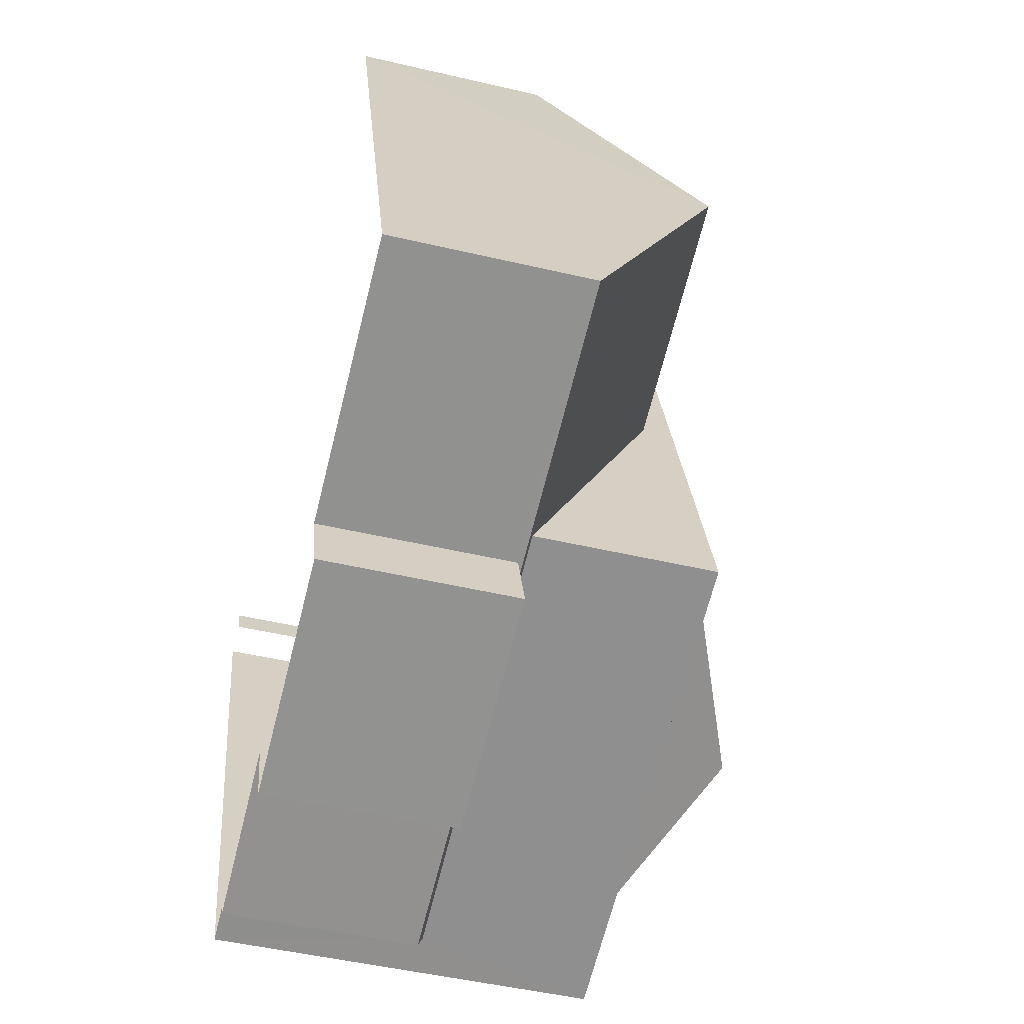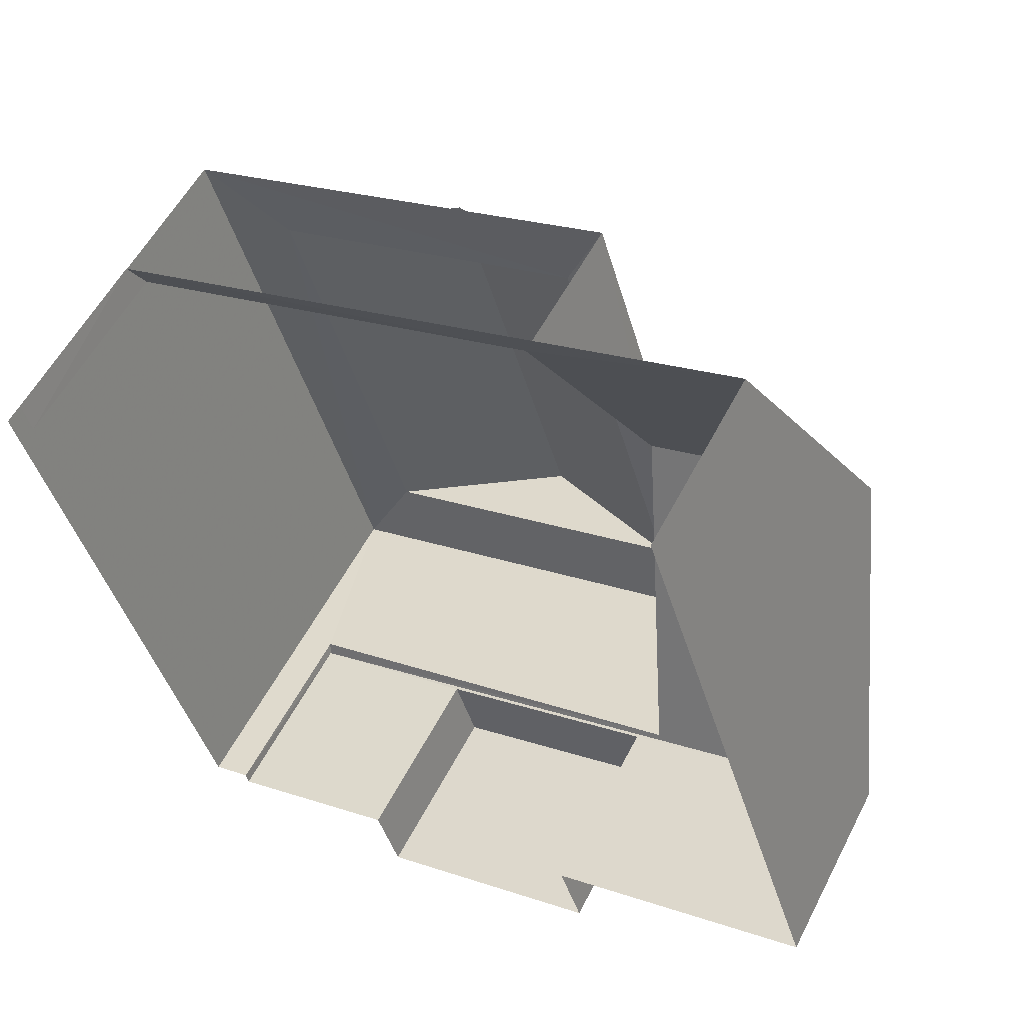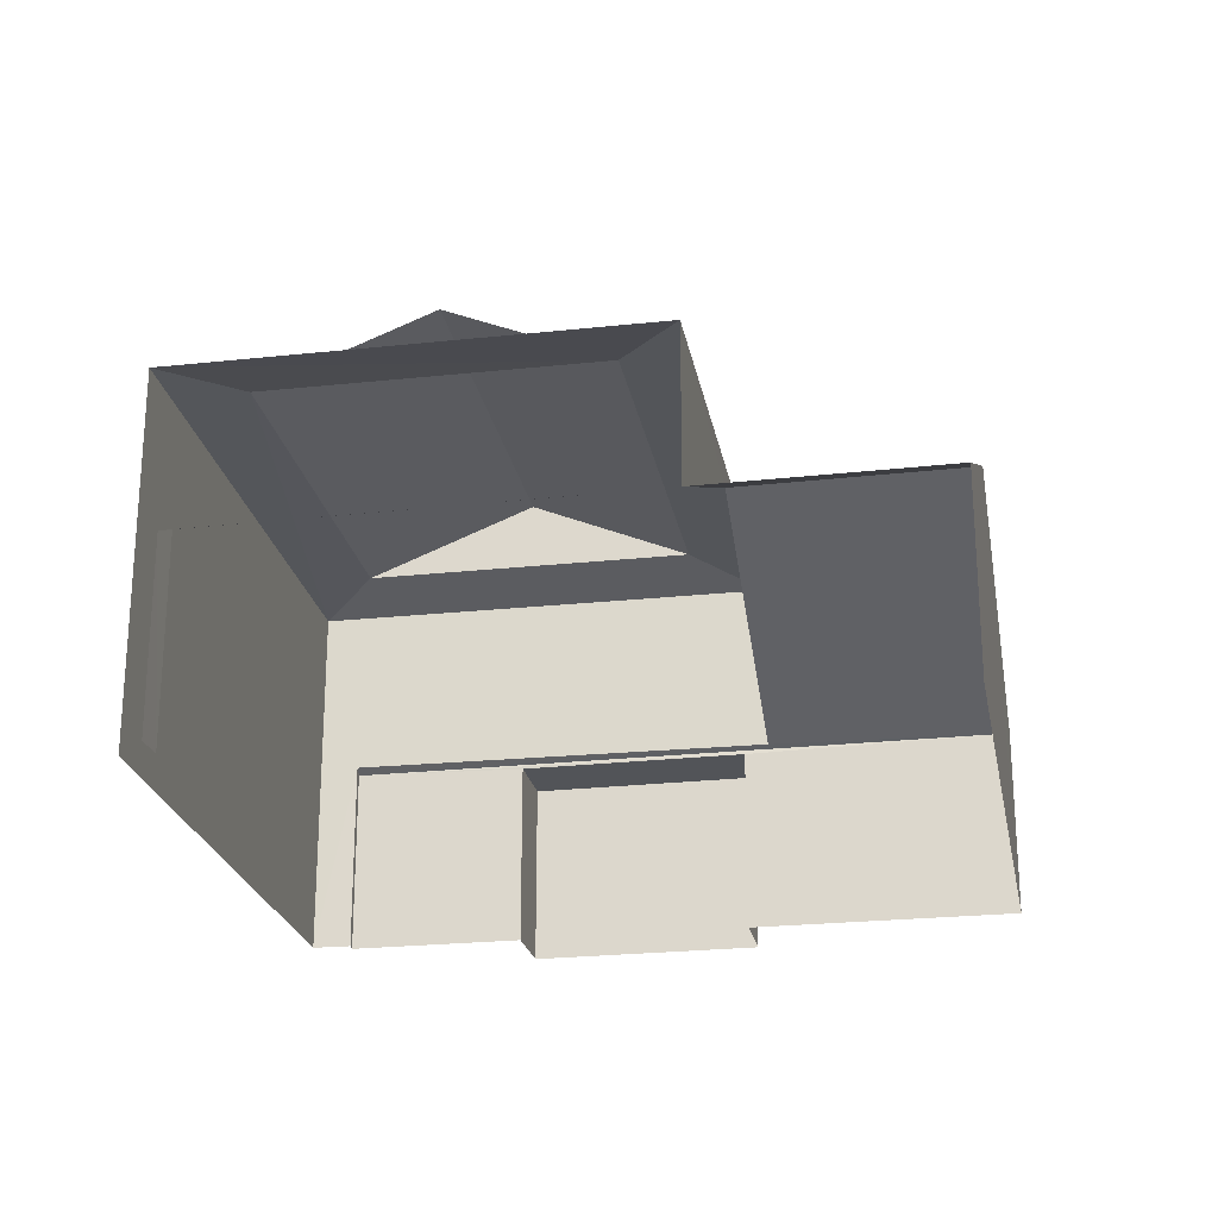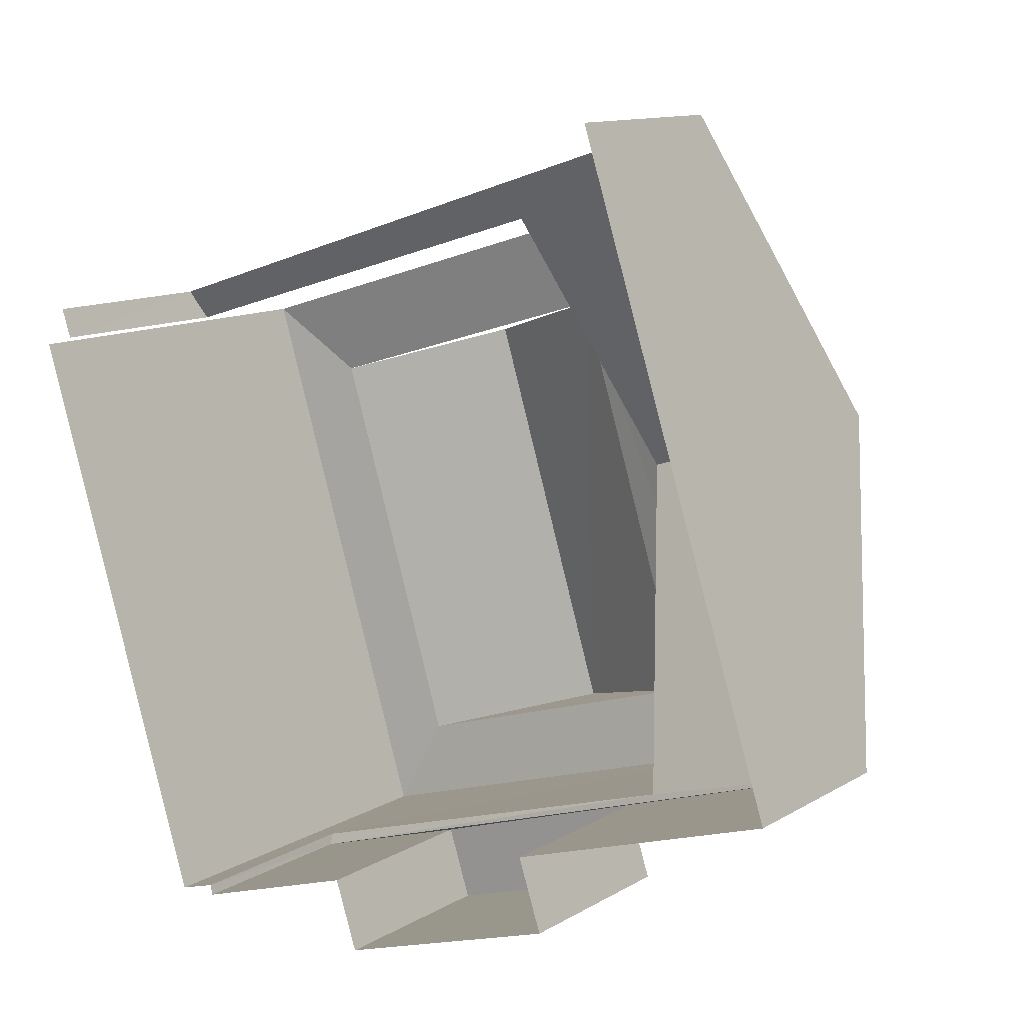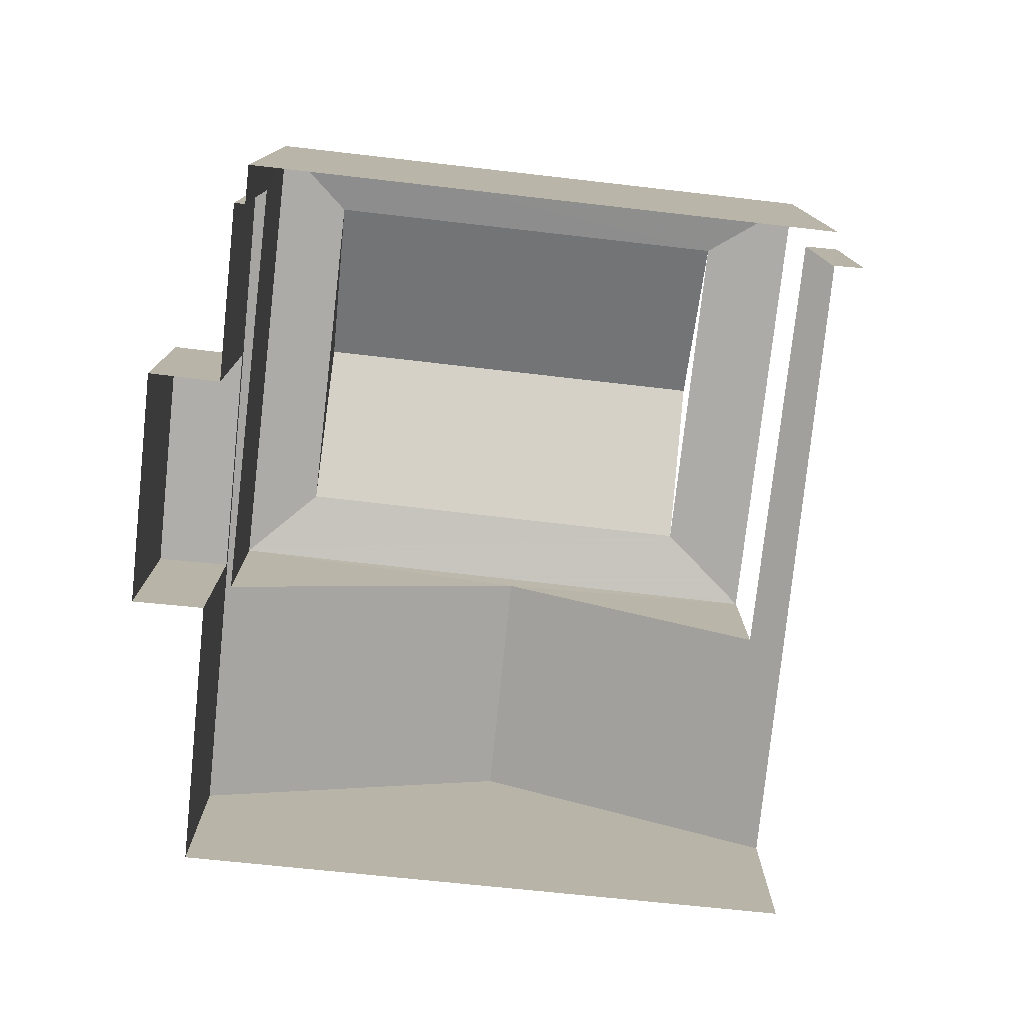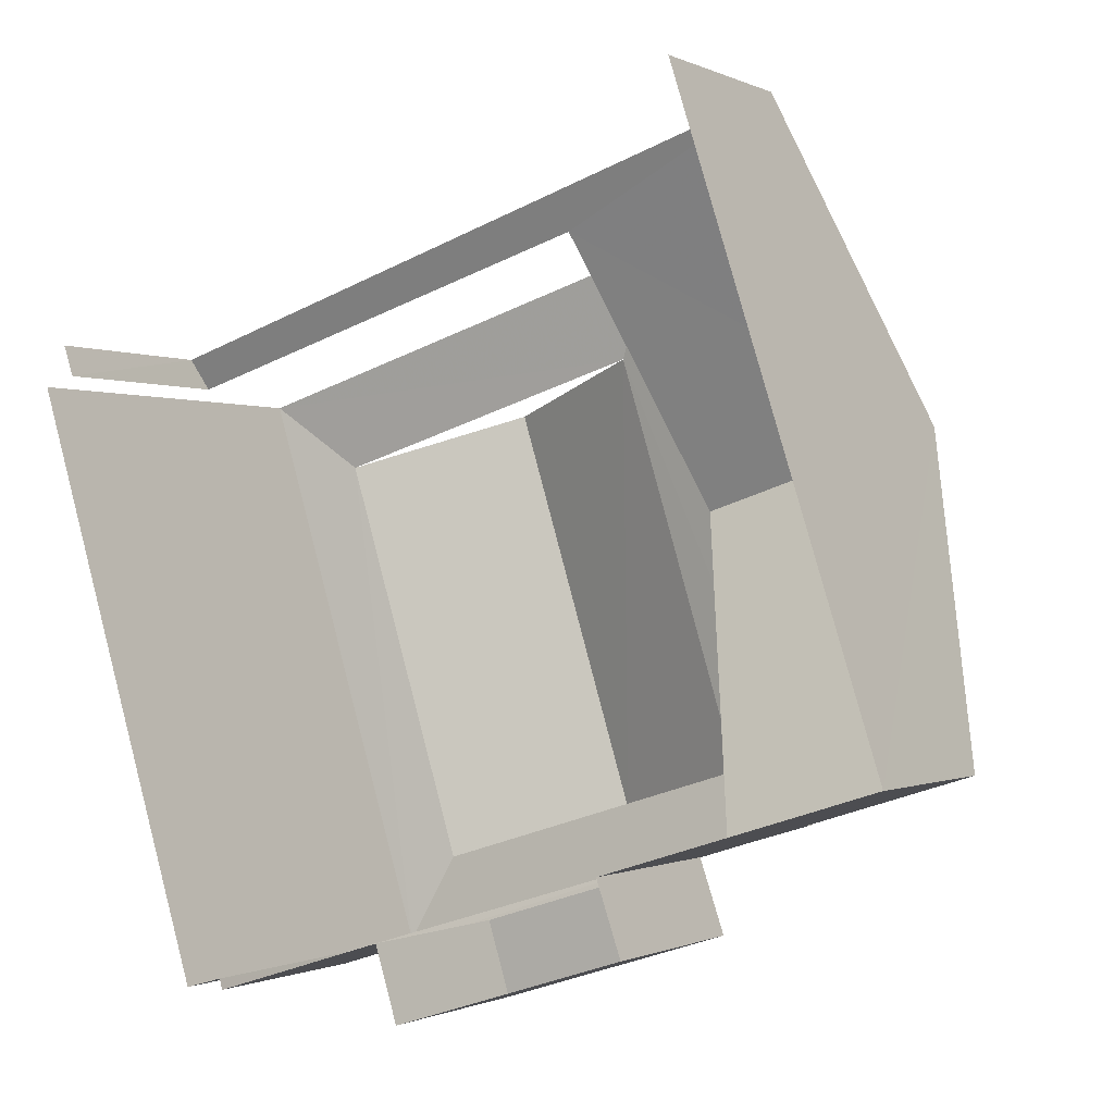
<metadata>
{"format":"obj","ext":"obj","renderer":"f3d","projection":"perspective","resolution":1024,"background":"white","views":[{"elev":-48.5,"azim":-104.7,"up":"+Y"},{"elev":55.8,"azim":-153.0,"up":"+Y"},{"elev":-23.4,"azim":173.1,"up":"+Z"},{"elev":12.0,"azim":-143.8,"up":"+Y"},{"elev":-77.7,"azim":66.4,"up":"+Z"},{"elev":-0.5,"azim":-149.0,"up":"+Y"}]}
</metadata>
<code>
v -2.257e+05 -1.278e+05 12.14
v -2.257e+05 -1.278e+05 12.14
v -2.257e+05 -1.278e+05 12.14
v -2.257e+05 -1.278e+05 12.14
v -2.257e+05 -1.278e+05 12.14
v -2.257e+05 -1.278e+05 12.14
v -2.257e+05 -1.278e+05 12.14
v -2.257e+05 -1.278e+05 12.14
v -2.257e+05 -1.278e+05 12.14
v -2.257e+05 -1.278e+05 12.14
v -2.257e+05 -1.278e+05 12.14
v -2.257e+05 -1.278e+05 12.14
v -2.257e+05 -1.278e+05 18.69
v -2.257e+05 -1.278e+05 18.44
v -2.257e+05 -1.278e+05 18.69
v -2.257e+05 -1.278e+05 18.44
v -2.257e+05 -1.278e+05 19.89
v -2.257e+05 -1.278e+05 19.89
v -2.257e+05 -1.278e+05 18.44
v -2.257e+05 -1.278e+05 18.44
v -2.257e+05 -1.278e+05 18.69
v -2.257e+05 -1.278e+05 18.69
v -2.257e+05 -1.278e+05 15.33
v -2.257e+05 -1.278e+05 15.33
v -2.257e+05 -1.278e+05 15.33
v -2.257e+05 -1.278e+05 15.33
v -2.257e+05 -1.278e+05 17.92
v -2.257e+05 -1.278e+05 15.71
v -2.257e+05 -1.278e+05 15.41
v -2.257e+05 -1.278e+05 15.41
v -2.257e+05 -1.278e+05 17.92
v -2.257e+05 -1.278e+05 15.67
v -2.257e+05 -1.278e+05 15.46
v -2.257e+05 -1.278e+05 15.41
v -2.257e+05 -1.278e+05 15.41
v -2.257e+05 -1.278e+05 15.49
f 1 2 3
f 3 4 5
f 6 1 7
f 8 5 9
f 10 11 12
f 7 1 10
f 11 5 8
f 1 3 5
f 10 5 11
f 10 1 5
f 9 32 20
f 20 32 16
f 9 5 32
f 16 32 28
f 18 21 13
f 30 4 3
f 29 30 3
f 13 14 15
f 13 16 14
f 13 15 17
f 18 13 17
f 19 20 21
f 22 19 21
f 23 24 25
f 26 23 25
f 15 19 22
f 15 14 19
f 22 21 18
f 17 22 18
f 20 16 13
f 21 20 13
f 27 28 29
f 29 28 30
f 27 31 28
f 30 28 32
f 31 27 33
f 27 34 33
f 33 35 36
f 33 34 35
f 20 8 9
f 20 19 8
f 25 6 7
f 25 24 6
f 17 15 22
f 30 32 5
f 4 30 5
f 11 35 12
f 11 36 35
f 29 3 27
f 3 2 27
f 2 34 27
f 31 16 28
f 33 14 31
f 14 16 31
f 10 25 7
f 10 26 25
f 1 6 24
f 23 1 24
f 11 8 36
f 33 36 14
f 14 36 19
f 36 8 19
f 10 12 26
f 12 35 26
f 1 23 2
f 23 35 34
f 26 35 23
f 2 23 34

</code>
